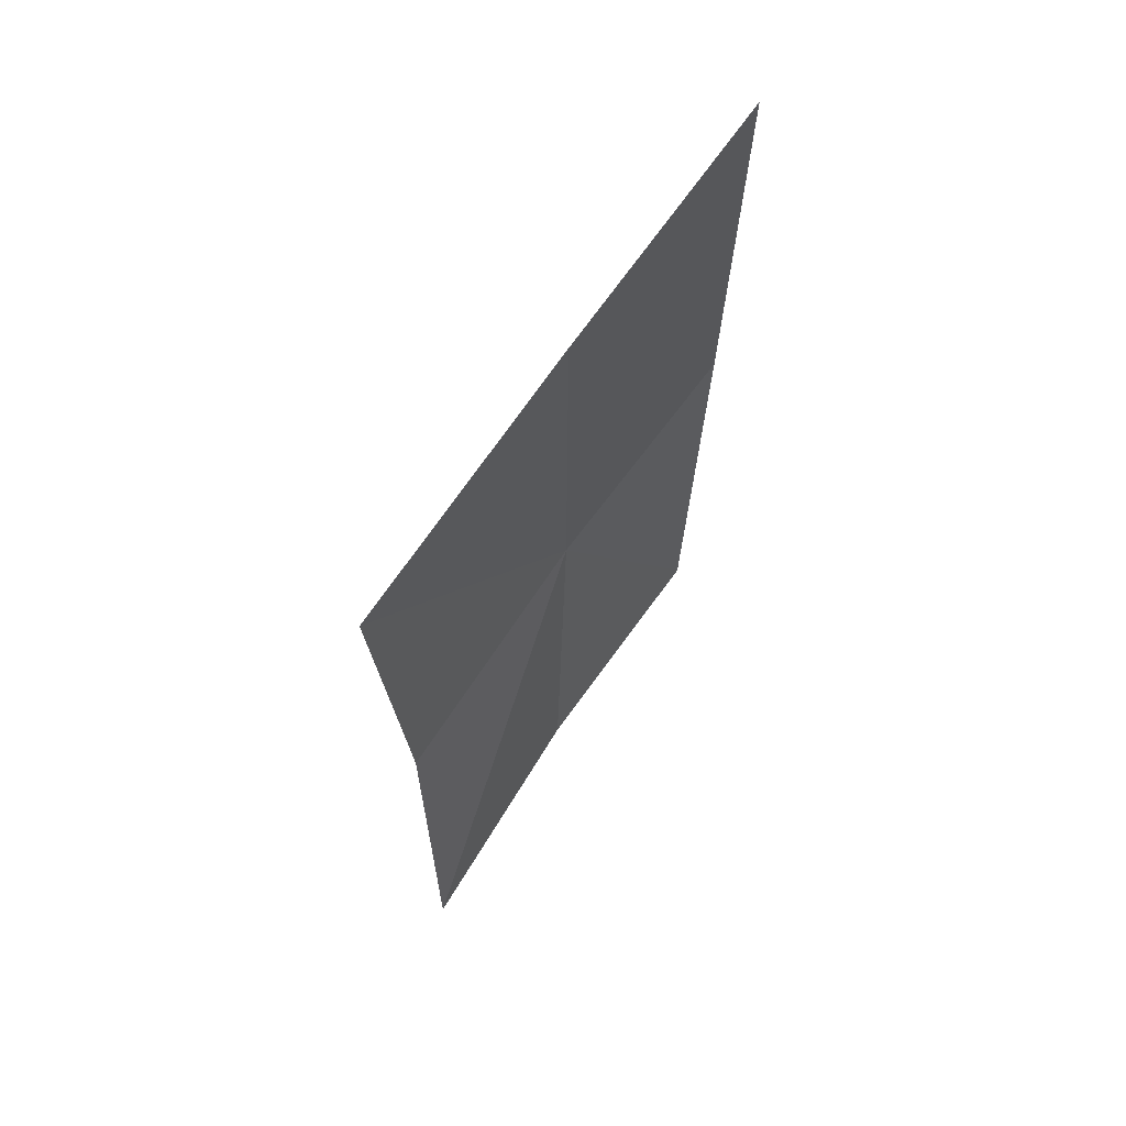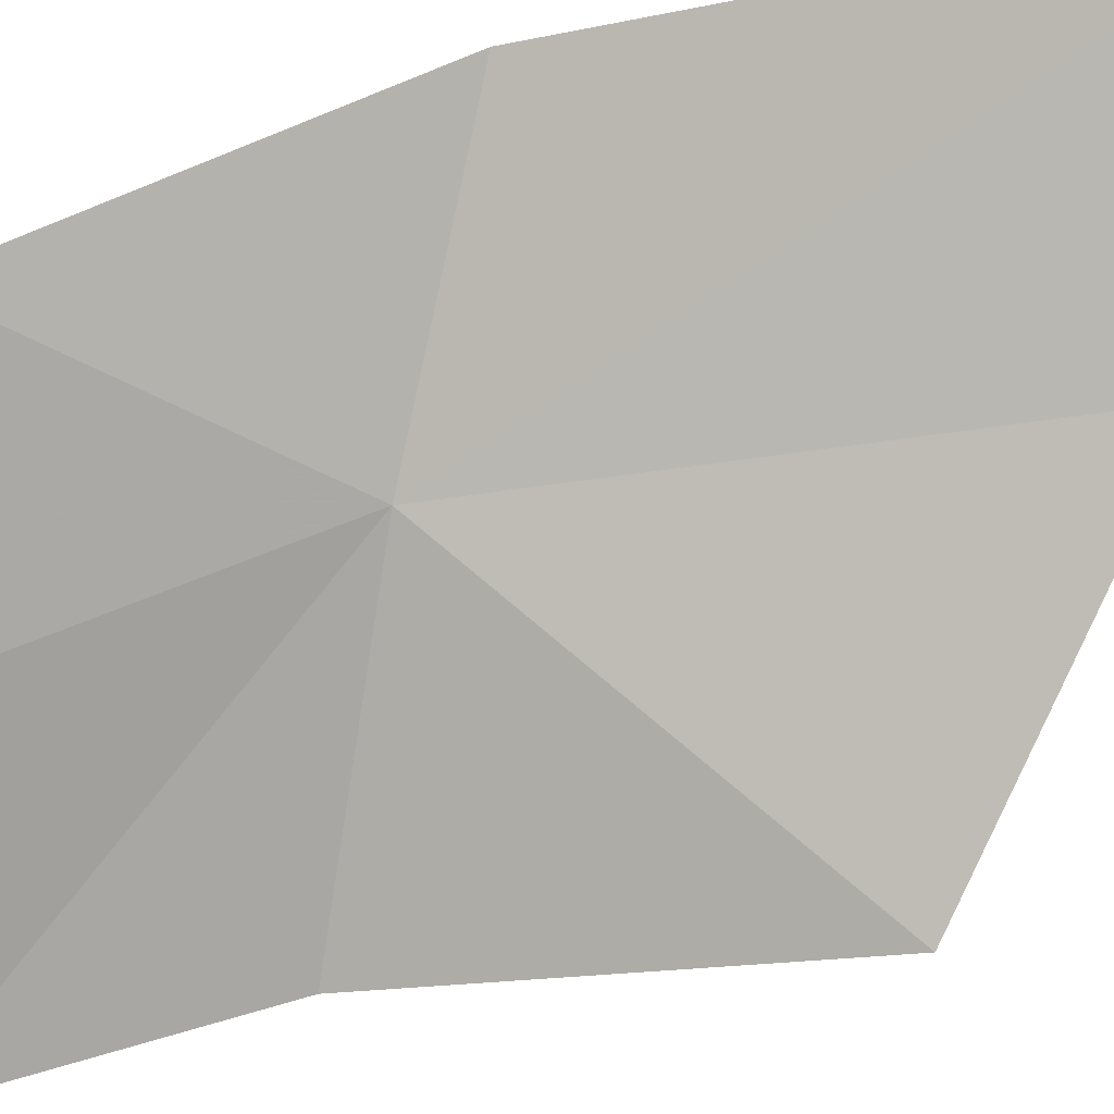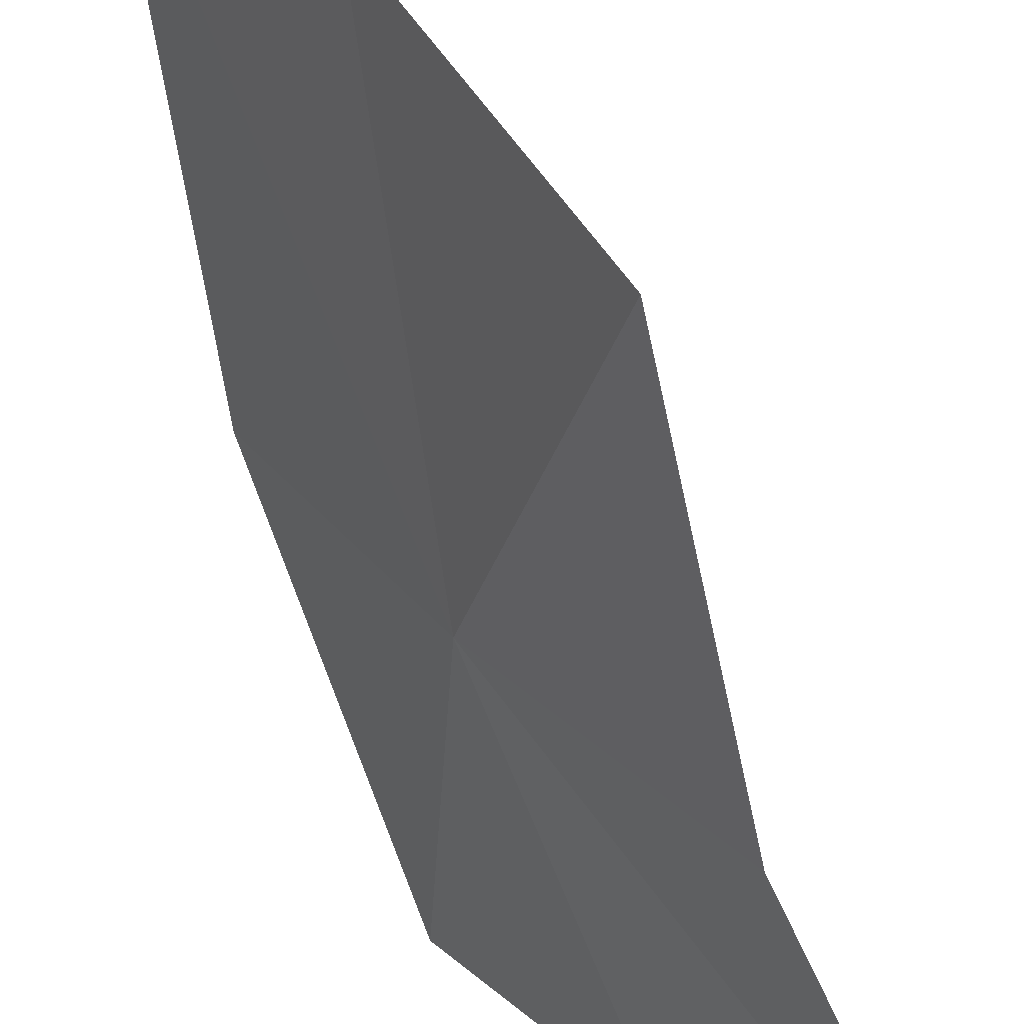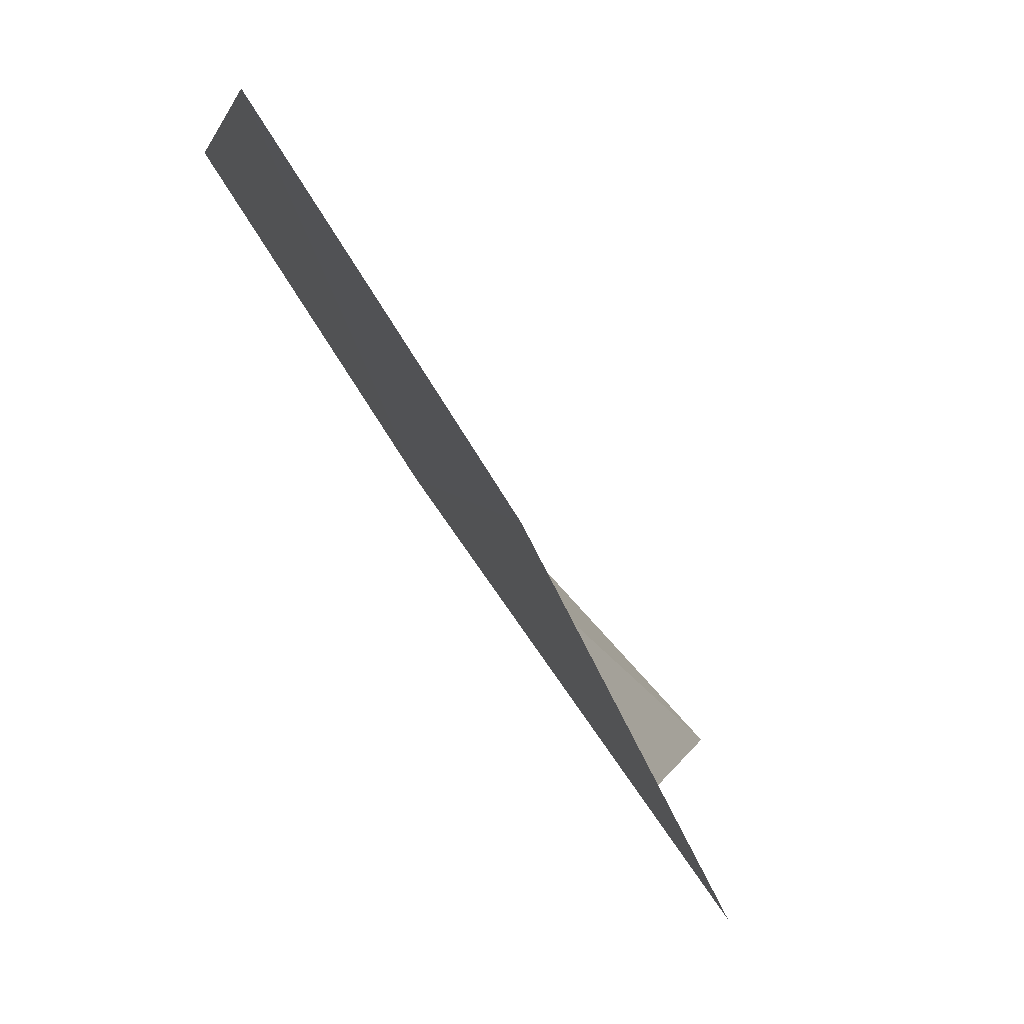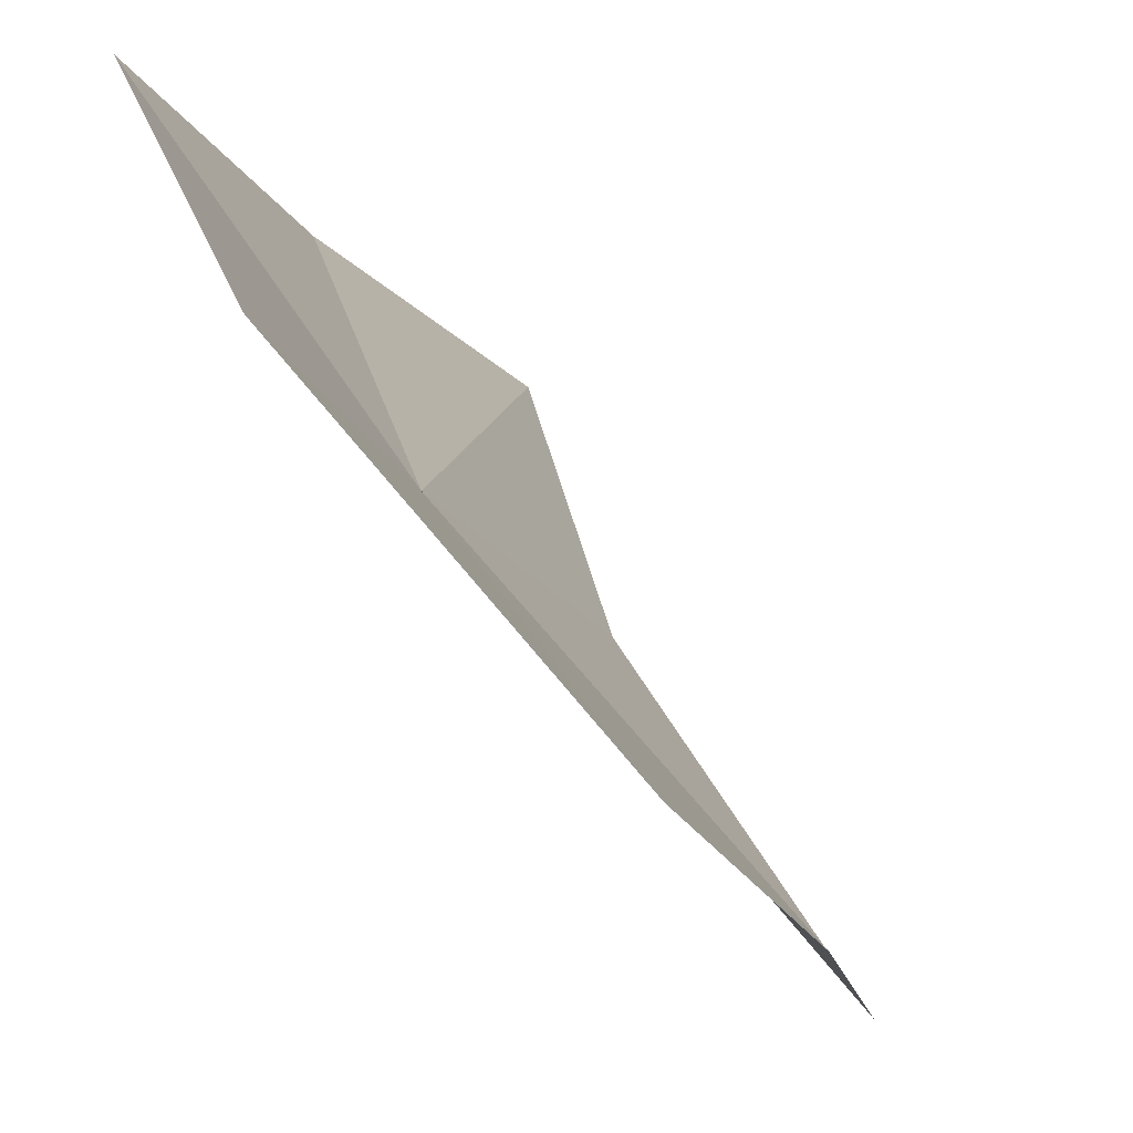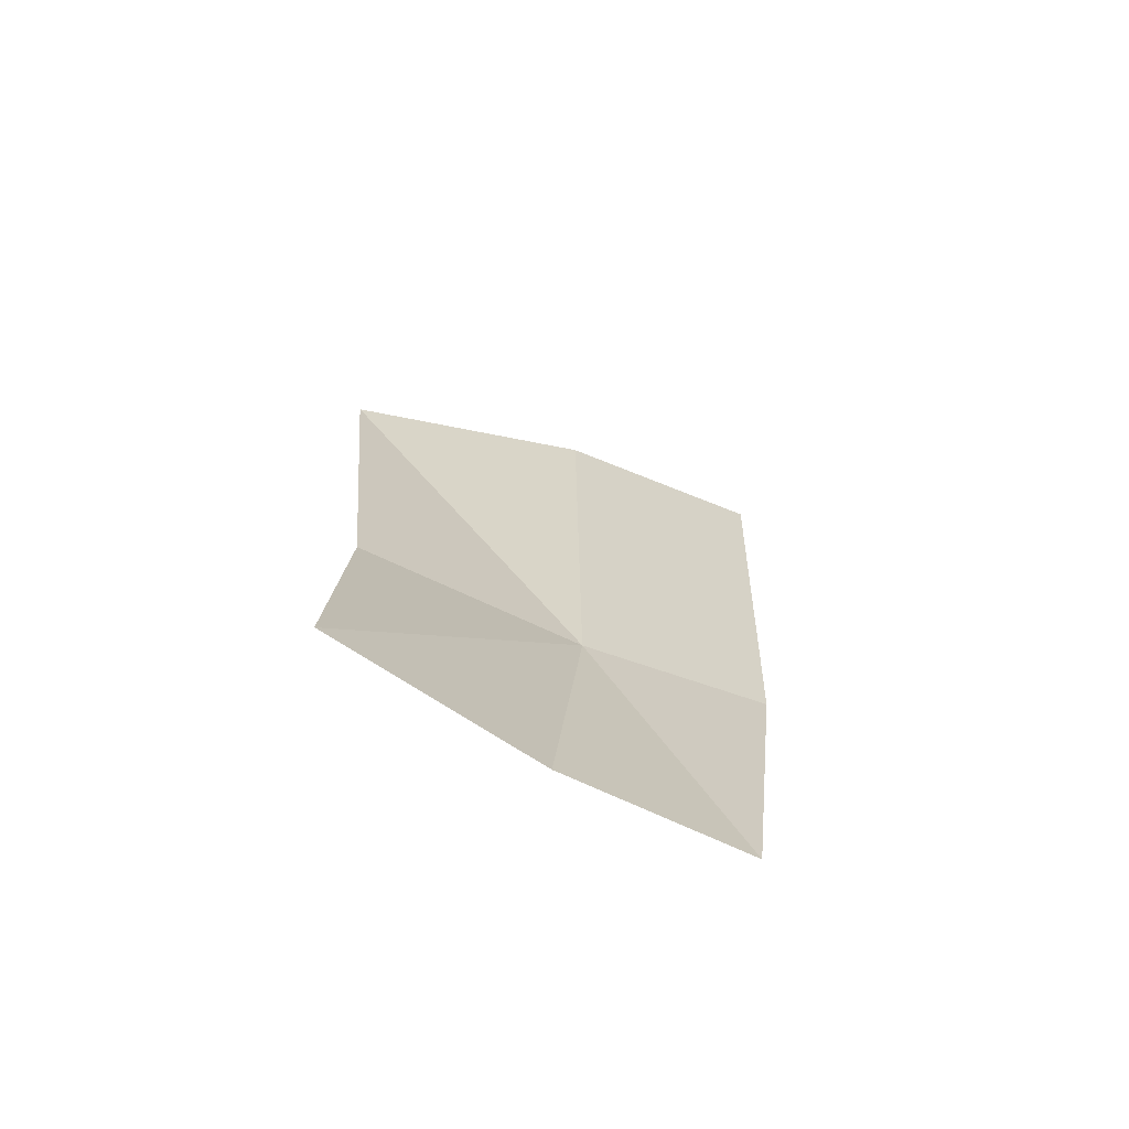
<metadata>
{"format":"obj","ext":"obj","renderer":"f3d","projection":"perspective","resolution":1024,"background":"white","views":[{"elev":63.3,"azim":-104.0,"up":"+Y"},{"elev":-32.2,"azim":107.4,"up":"+Z"},{"elev":-71.2,"azim":-168.6,"up":"+Z"},{"elev":2.8,"azim":174.8,"up":"+Z"},{"elev":34.0,"azim":155.7,"up":"+Z"},{"elev":-63.5,"azim":-88.6,"up":"+Y"}]}
</metadata>
<code>
v 0.3974 -0.01405 -0.4066
v 0.3612 0.04497 -0.461
v 0.36 -0.03629 -0.4543
v 0.3918 0.08718 -0.4077
v 0.3431 -0.104 -0.4548
v 0.3821 -0.09195 -0.4129
v 0.4147 -0.07665 -0.3701
v 0.4275 0.008509 -0.3614
v 0.424 0.1119 -0.36
f 1 3 2
f 1 2 4
f 1 6 5
f 1 5 3
f 1 8 7
f 1 7 6
f 1 4 9
f 1 9 8

</code>
